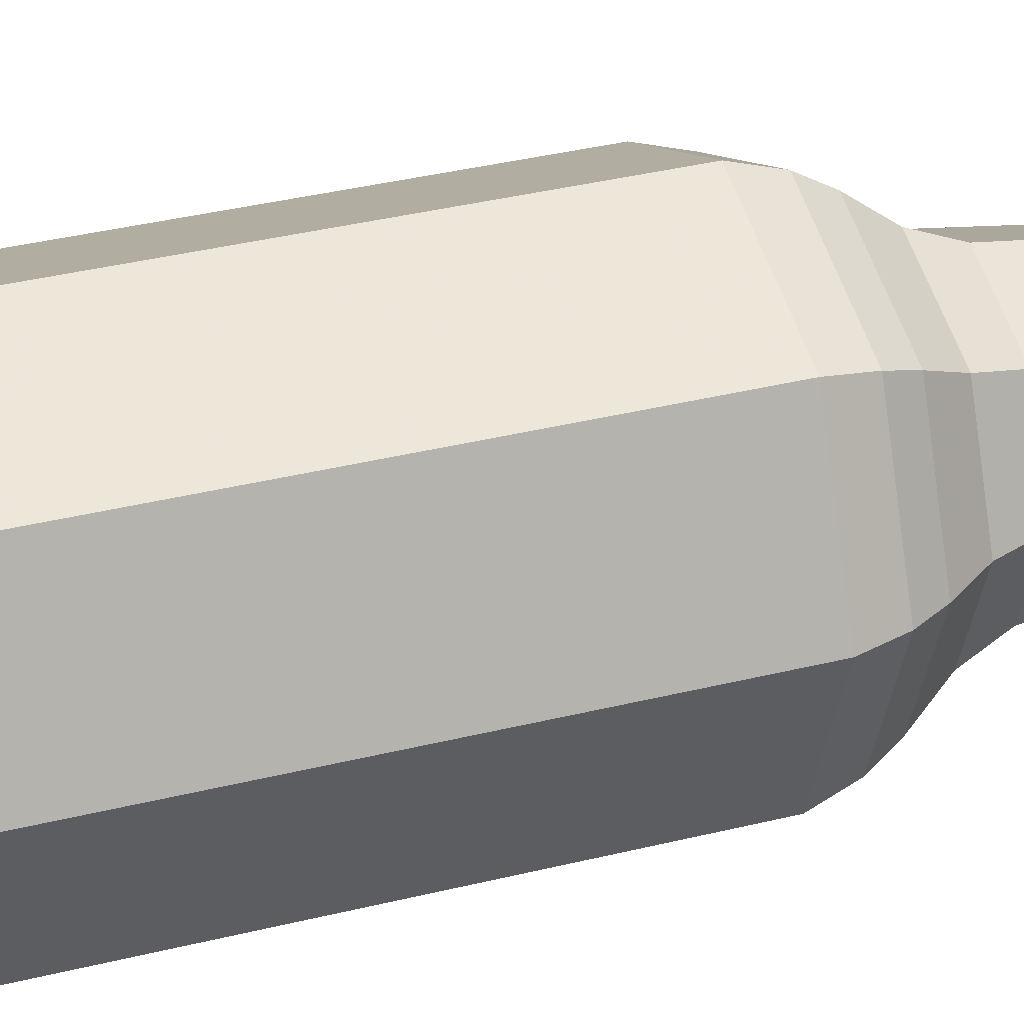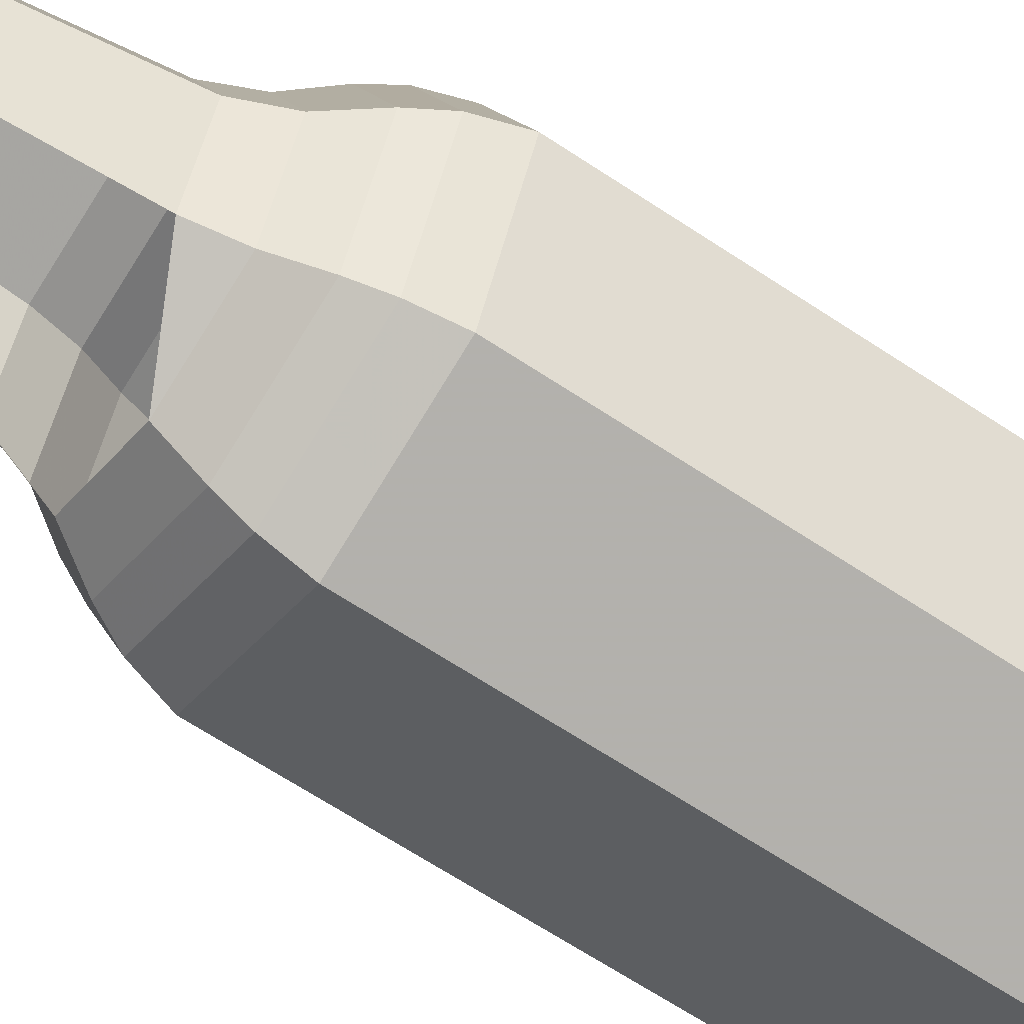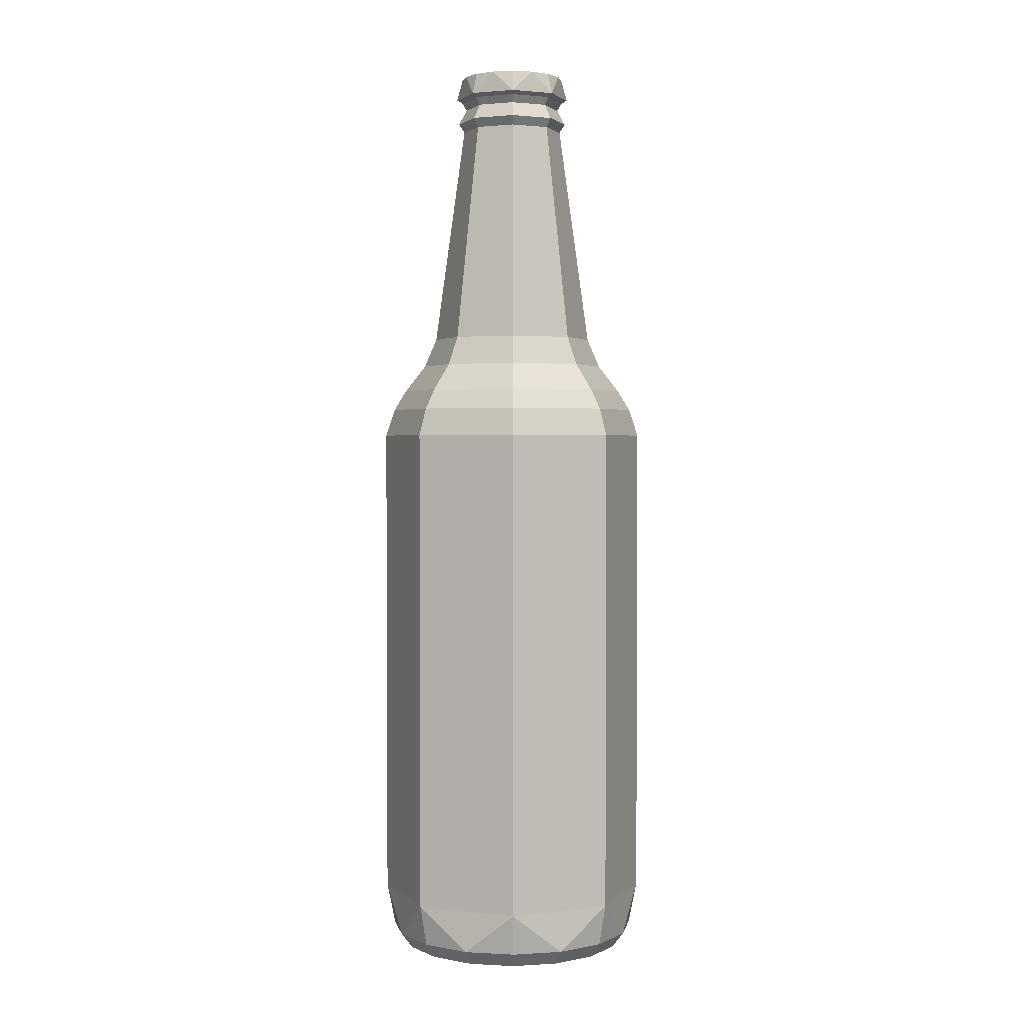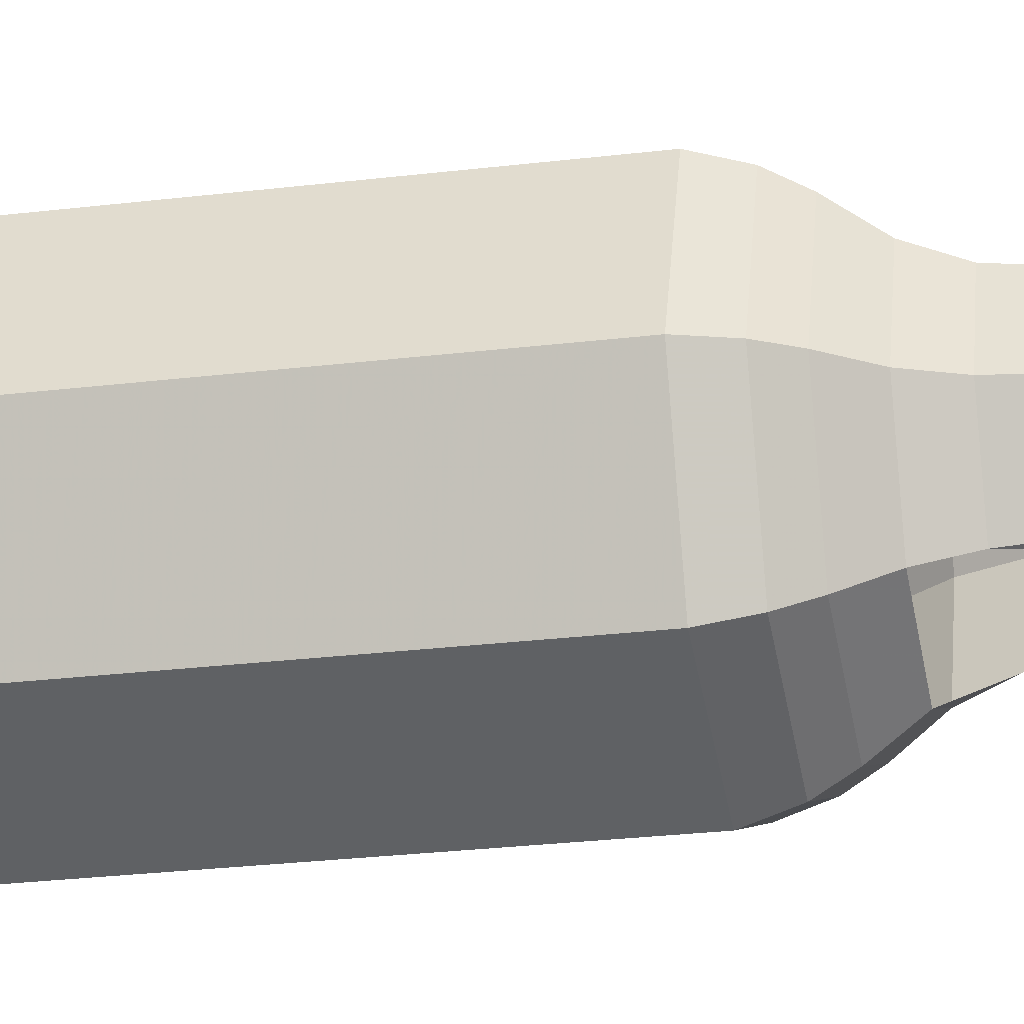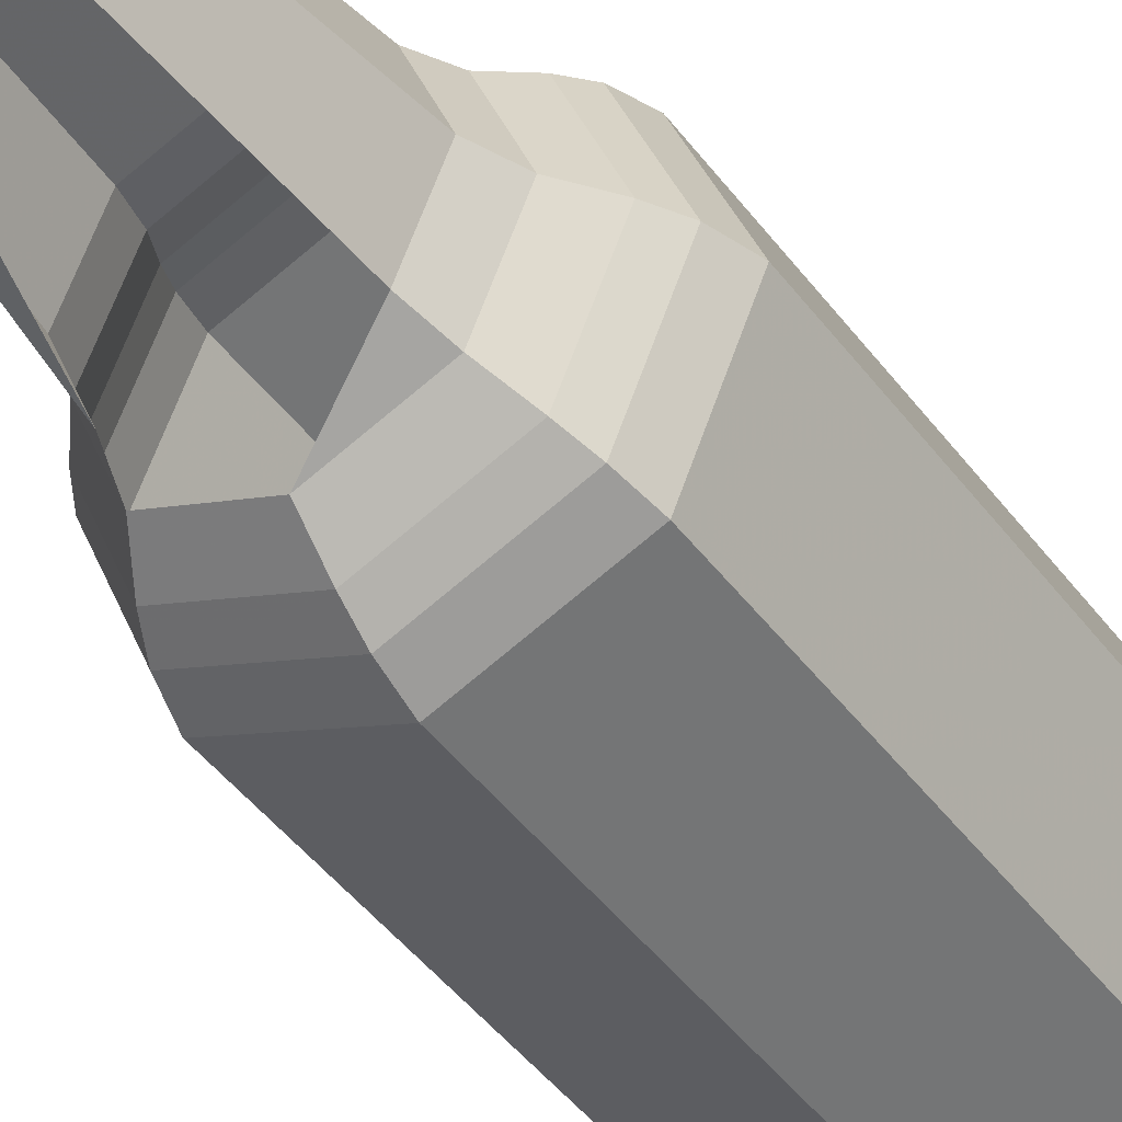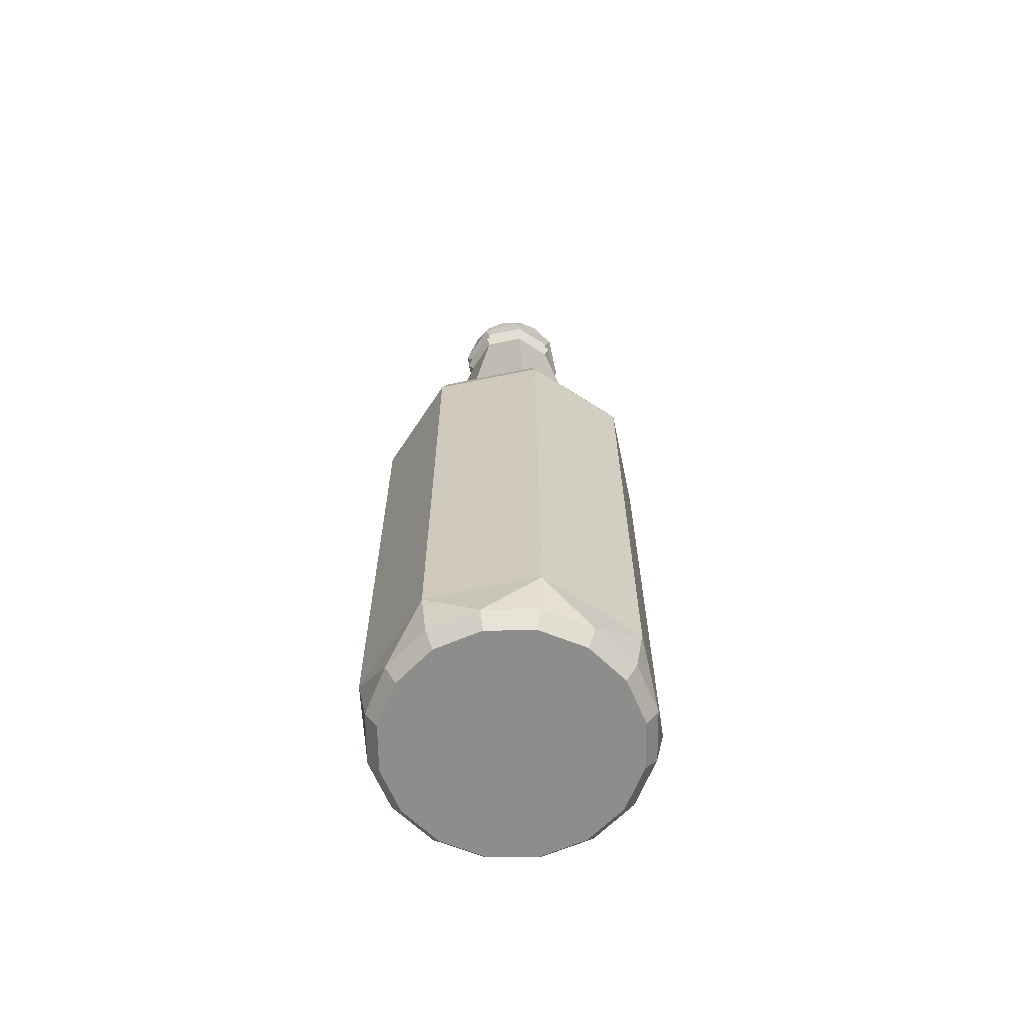
<metadata>
{"format":"obj","ext":"obj","renderer":"f3d","projection":"perspective","resolution":1024,"background":"white","views":[{"elev":32.0,"azim":70.1,"up":"+Z"},{"elev":-60.7,"azim":-124.9,"up":"+Z"},{"elev":2.2,"azim":-45.6,"up":"+Y"},{"elev":-24.8,"azim":101.5,"up":"+Z"},{"elev":-43.1,"azim":-146.7,"up":"+Z"},{"elev":-64.4,"azim":79.4,"up":"+Y"}]}
</metadata>
<code>
o mesh1_mesh1-geometry
v 0.09581 -0.4052 -0.09581
v 0.1355 0.08249 -0
v 0.1355 -0.4052 -0
v 0.09581 0.08249 -0.09581
v 0.09581 0.08249 0.09581
v 0.1175 -0.4466 -0.04868
v -0 0.08249 -0.1355
v 0.1265 0.1099 -0
v 0.09581 -0.4052 0.09581
v 0.08945 0.1099 0.08945
v 0.1272 -0.4466 -0
v 0.08995 -0.4466 -0.08995
v -0 -0.4052 -0.1355
v -0 0.1099 -0.1265
v 0.08945 0.1099 -0.08945
v 0 -0.4052 0.1355
v 0.1175 -0.4466 0.04868
v 0 0.08249 0.1355
v 0.1158 -0.4618 -0
v 0.08188 -0.4618 -0.08188
v 0.04868 -0.4466 -0.1175
v -0.09581 0.08249 -0.09581
v -0.08945 0.1099 -0.08945
v 0.1142 0.1303 -0
v 0.08073 0.1303 0.08073
v 0.04868 -0.4466 0.1175
v 0.08995 -0.4466 0.08995
v 0 0.1099 0.1265
v 0.107 -0.4618 0.04431
v 0.107 -0.4618 -0.04431
v -0 -0.4466 -0.1272
v -0.09581 -0.4052 -0.09581
v -0 0.1303 -0.1142
v -0.08073 0.1303 -0.08073
v 0.08073 0.1303 -0.08073
v -0.09581 -0.4052 0.09581
v 0 -0.4466 0.1272
v 0.08188 -0.4618 0.08188
v -0.09581 0.08249 0.09581
v 0.04431 -0.4618 -0.107
v -0.04868 -0.4466 -0.1175
v -0.1355 -0.4052 0
v -0.1355 0.08249 0
v -0.1265 0.1099 0
v 0.09367 0.1567 -0
v 0.06623 0.1567 0.06623
v 0 0.1303 0.1142
v -0.04868 -0.4466 0.1175
v 0 -0.4618 0.1158
v 0.04431 -0.4618 0.107
v -0.08945 0.1099 0.08945
v -0 -0.4618 -0.1158
v -0.08995 -0.4466 -0.08995
v -0.1175 -0.4466 -0.04868
v -0 0.1567 -0.09367
v -0.06623 0.1567 -0.06623
v -0.1142 0.1303 0
v 0.06623 0.1567 -0.06623
v -0.08995 -0.4466 0.08995
v -0.04431 -0.4618 0.107
v -0.04431 -0.4618 -0.107
v -0.1272 -0.4466 0
v -0.08073 0.1303 0.08073
v 0.08148 0.1853 -0
v 0.05761 0.1853 0.05761
v 0 0.1567 0.09367
v -0.1175 -0.4466 0.04868
v -0.08188 -0.4618 0.08188
v -0.08188 -0.4618 -0.08188
v -0.1158 -0.4618 0
v -0.05761 0.1853 -0.05761
v -0.09367 0.1567 0
v -0.06623 0.1567 0.06623
v 0.05761 0.1853 -0.05761
v -0.107 -0.4618 -0.04431
v -0.107 -0.4618 0.04431
v 0.05095 0.4066 -0
v 0.03603 0.4066 0.03603
v 0 0.1853 0.08148
v -0 0.4066 -0.05095
v -0.03603 0.4066 -0.03603
v -0.08148 0.1853 0
v -0.05761 0.1853 0.05761
v 0.03603 0.4066 -0.03603
v 0.05651 0.4154 -0
v 0 0.4066 0.05095
v -0 0.4154 -0.05651
v -0.03996 0.4154 -0.03996
v -0.05095 0.4066 0
v -0.03603 0.4066 0.03603
v 0.03996 0.4154 -0.03996
v 0.03996 0.4154 0.03996
v -0.05651 0.4154 0
v 0.04847 0.4302 -0
v 0.03427 0.4302 0.03427
v 0 0.4154 0.05651
v -0 0.4302 -0.04847
v -0.03427 0.4302 -0.03427
v 0.03427 0.4302 -0.03427
v -0.04847 0.4302 0
v -0.03996 0.4154 0.03996
v 0.05292 0.4378 -0
v 0 0.4302 0.04847
v -0 0.4378 -0.05292
v -0.03742 0.4378 -0.03742
v -0.03427 0.4302 0.03427
v 0.03742 0.4378 -0.03742
v 0.03742 0.4378 0.03742
v -0.05292 0.4378 0
v 0.04148 0.441 -0.04148
v 0.04148 0.441 0.04148
v 0 0.4378 0.05292
v -0 0.441 -0.05867
v -0.03742 0.4378 0.03742
v -0.04148 0.441 -0.04148
v 0.05867 0.441 -0
v 0 0.441 0.05867
v -0.04148 0.441 0.04148
v -0.05867 0.441 0
v 0.04888 0.4618 -0.02025
v 0.04888 0.4618 0.02025
v 0.02025 0.4618 0.04888
v 0.02025 0.4618 -0.04888
v -0.02025 0.4618 -0.04888
v -0.04888 0.4618 -0.02025
v 0.03741 0.4618 -0.03741
v 0.05291 0.4618 -0
v 0.03741 0.4618 0.03741
v 0 0.4618 0.05291
v -0 0.4618 -0.05291
v -0.03741 0.4618 -0.03741
v -0.04888 0.4618 0.02025
v -0.02025 0.4618 0.04888
v -0.05291 0.4618 0
v -0.03741 0.4618 0.03741
f 29 30 19
f 19 30 29
f 29 20 30
f 30 20 29
f 38 20 29
f 29 20 38
f 50 40 20
f 20 40 50
f 50 20 38
f 38 20 50
f 49 40 50
f 50 40 49
f 49 52 40
f 40 52 49
f 60 61 49
f 49 61 60
f 49 61 52
f 52 61 49
f 68 61 60
f 60 61 68
f 68 69 61
f 61 69 68
f 68 75 69
f 69 75 68
f 75 76 70
f 70 76 75
f 76 75 68
f 68 75 76
f 126 121 120
f 120 121 126
f 120 121 127
f 127 121 120
f 126 128 121
f 121 128 126
f 130 129 122
f 122 129 130
f 123 122 128
f 128 122 123
f 123 128 126
f 126 128 123
f 130 122 123
f 123 122 130
f 124 129 130
f 130 129 124
f 131 133 124
f 124 133 131
f 132 125 134
f 134 125 132
f 125 135 131
f 131 135 125
f 124 133 129
f 129 133 124
f 131 135 133
f 133 135 131
f 125 132 135
f 135 132 125
f 1 2 3
f 2 1 4
f 3 2 1
f 4 1 2
f 5 3 2
f 2 3 5
f 1 3 6
f 6 3 1
f 1 7 4
f 4 7 1
f 4 8 2
f 2 8 4
f 3 5 9
f 9 5 3
f 2 10 5
f 5 10 2
f 6 3 11
f 11 3 6
f 1 6 12
f 12 6 1
f 7 1 13
f 13 1 7
f 14 4 7
f 7 4 14
f 8 4 15
f 15 4 8
f 10 2 8
f 8 2 10
f 5 16 9
f 9 16 5
f 3 9 17
f 17 9 3
f 10 18 5
f 5 18 10
f 3 17 11
f 11 17 3
f 19 6 11
f 11 6 19
f 6 20 12
f 12 20 6
f 1 12 21
f 21 12 1
f 1 21 13
f 13 21 1
f 13 22 7
f 7 22 13
f 4 14 15
f 15 14 4
f 7 23 14
f 14 23 7
f 15 24 8
f 8 24 15
f 8 25 10
f 10 25 8
f 16 5 18
f 18 5 16
f 16 26 9
f 9 26 16
f 17 9 27
f 27 9 17
f 18 10 28
f 28 10 18
f 29 11 17
f 17 11 29
f 6 19 30
f 30 19 6
f 11 29 19
f 19 29 11
f 20 6 30
f 30 6 20
f 20 21 12
f 12 21 20
f 13 21 31
f 31 21 13
f 22 13 32
f 32 13 22
f 23 7 22
f 22 7 23
f 33 15 14
f 14 15 33
f 34 14 23
f 23 14 34
f 24 15 35
f 35 15 24
f 25 8 24
f 24 8 25
f 25 28 10
f 10 28 25
f 18 36 16
f 16 36 18
f 16 37 26
f 26 37 16
f 9 26 27
f 27 26 9
f 38 17 27
f 27 17 38
f 28 39 18
f 18 39 28
f 17 38 29
f 29 38 17
f 21 20 40
f 40 20 21
f 40 31 21
f 21 31 40
f 13 31 41
f 41 31 13
f 13 41 32
f 32 41 13
f 42 22 32
f 32 22 42
f 43 23 22
f 22 23 43
f 15 33 35
f 35 33 15
f 14 34 33
f 33 34 14
f 44 34 23
f 23 34 44
f 35 45 24
f 24 45 35
f 24 46 25
f 25 46 24
f 28 25 47
f 47 25 28
f 36 18 39
f 39 18 36
f 36 48 16
f 16 48 36
f 16 48 37
f 37 48 16
f 49 26 37
f 37 26 49
f 50 27 26
f 26 27 50
f 27 50 38
f 38 50 27
f 39 28 51
f 51 28 39
f 31 40 52
f 52 40 31
f 52 41 31
f 31 41 52
f 32 41 53
f 53 41 32
f 22 42 43
f 43 42 22
f 32 54 42
f 42 54 32
f 23 43 44
f 44 43 23
f 55 35 33
f 33 35 55
f 56 33 34
f 34 33 56
f 34 44 57
f 57 44 34
f 45 35 58
f 58 35 45
f 46 24 45
f 45 24 46
f 46 47 25
f 25 47 46
f 47 51 28
f 28 51 47
f 43 36 39
f 39 36 43
f 36 59 48
f 48 59 36
f 60 37 48
f 48 37 60
f 26 49 50
f 50 49 26
f 37 60 49
f 49 60 37
f 51 43 39
f 39 43 51
f 41 52 61
f 61 52 41
f 61 53 41
f 41 53 61
f 32 53 54
f 54 53 32
f 36 43 42
f 42 43 36
f 54 62 42
f 42 62 54
f 43 51 44
f 44 51 43
f 35 55 58
f 58 55 35
f 33 56 55
f 55 56 33
f 57 56 34
f 34 56 57
f 44 63 57
f 57 63 44
f 58 64 45
f 45 64 58
f 45 65 46
f 46 65 45
f 47 46 66
f 66 46 47
f 51 47 63
f 63 47 51
f 67 59 36
f 36 59 67
f 68 48 59
f 59 48 68
f 48 68 60
f 60 68 48
f 53 61 69
f 69 61 53
f 69 54 53
f 53 54 69
f 42 67 36
f 36 67 42
f 54 70 62
f 62 70 54
f 62 67 42
f 42 67 62
f 63 44 51
f 51 44 63
f 71 55 56
f 56 55 71
f 56 57 72
f 72 57 56
f 73 57 63
f 63 57 73
f 64 58 74
f 74 58 64
f 65 45 64
f 64 45 65
f 65 66 46
f 46 66 65
f 66 63 47
f 47 63 66
f 67 68 59
f 59 68 67
f 54 69 75
f 75 69 54
f 70 54 75
f 75 54 70
f 76 62 70
f 70 62 76
f 62 76 67
f 67 76 62
f 72 71 56
f 56 71 72
f 57 73 72
f 72 73 57
f 63 66 73
f 73 66 63
f 74 77 64
f 64 77 74
f 64 78 65
f 65 78 64
f 66 65 79
f 79 65 66
f 68 67 76
f 76 67 68
f 71 72 82
f 82 72 71
f 83 72 73
f 73 72 83
f 79 73 66
f 66 73 79
f 77 74 84
f 84 74 77
f 78 64 77
f 77 64 78
f 78 79 65
f 65 79 78
f 74 80 84
f 84 80 74
f 82 81 71
f 71 81 82
f 72 83 82
f 82 83 72
f 73 79 83
f 83 79 73
f 84 85 77
f 77 85 84
f 85 78 77
f 77 78 85
f 79 78 86
f 86 78 79
f 87 84 80
f 80 84 87
f 88 80 81
f 81 80 88
f 81 82 89
f 89 82 81
f 90 82 83
f 83 82 90
f 86 83 79
f 79 83 86
f 85 84 91
f 91 84 85
f 78 85 92
f 92 85 78
f 92 86 78
f 78 86 92
f 84 87 91
f 91 87 84
f 80 88 87
f 87 88 80
f 81 93 88
f 88 93 81
f 82 90 89
f 89 90 82
f 93 81 89
f 89 81 93
f 83 86 90
f 90 86 83
f 91 94 85
f 85 94 91
f 85 95 92
f 92 95 85
f 86 92 96
f 96 92 86
f 97 91 87
f 87 91 97
f 98 87 88
f 88 87 98
f 93 98 88
f 88 98 93
f 90 93 89
f 89 93 90
f 96 90 86
f 86 90 96
f 94 91 99
f 99 91 94
f 95 85 94
f 94 85 95
f 95 96 92
f 92 96 95
f 91 97 99
f 99 97 91
f 87 98 97
f 97 98 87
f 98 93 100
f 100 93 98
f 93 90 101
f 101 90 93
f 90 96 101
f 101 96 90
f 99 102 94
f 94 102 99
f 102 95 94
f 94 95 102
f 96 95 103
f 103 95 96
f 104 99 97
f 97 99 104
f 105 97 98
f 98 97 105
f 93 106 100
f 100 106 93
f 100 105 98
f 98 105 100
f 106 93 101
f 101 93 106
f 103 101 96
f 96 101 103
f 102 99 107
f 107 99 102
f 95 102 108
f 108 102 95
f 108 103 95
f 95 103 108
f 99 104 107
f 107 104 99
f 97 105 104
f 104 105 97
f 106 109 100
f 100 109 106
f 105 100 109
f 109 100 105
f 101 103 106
f 106 103 101
f 110 102 107
f 107 102 110
f 102 111 108
f 108 111 102
f 103 108 112
f 112 108 103
f 104 110 107
f 107 110 104
f 105 113 104
f 104 113 105
f 109 106 114
f 114 106 109
f 109 115 105
f 105 115 109
f 112 106 103
f 103 106 112
f 102 110 116
f 116 110 102
f 111 102 116
f 116 102 111
f 117 108 111
f 111 108 117
f 108 117 112
f 112 117 108
f 110 104 113
f 113 104 110
f 113 105 115
f 115 105 113
f 106 112 114
f 114 112 106
f 118 109 114
f 114 109 118
f 115 109 119
f 119 109 115
f 110 120 116
f 116 120 110
f 116 121 111
f 111 121 116
f 122 117 111
f 111 117 122
f 117 114 112
f 112 114 117
f 123 110 113
f 113 110 123
f 124 113 115
f 115 113 124
f 109 118 119
f 119 118 109
f 114 117 118
f 118 117 114
f 115 119 125
f 125 119 115
f 110 126 120
f 120 126 110
f 120 127 116
f 116 127 120
f 127 121 116
f 116 121 127
f 121 128 111
f 111 128 121
f 129 117 122
f 122 117 129
f 122 111 128
f 128 111 122
f 126 110 123
f 123 110 126
f 123 113 130
f 130 113 123
f 130 113 124
f 124 113 130
f 124 115 131
f 131 115 124
f 119 118 132
f 132 118 119
f 133 118 117
f 117 118 133
f 125 119 134
f 134 119 125
f 115 125 131
f 131 125 115
f 133 117 129
f 129 117 133
f 132 118 135
f 135 118 132
f 119 132 134
f 134 132 119
f 135 118 133
f 133 118 135

</code>
